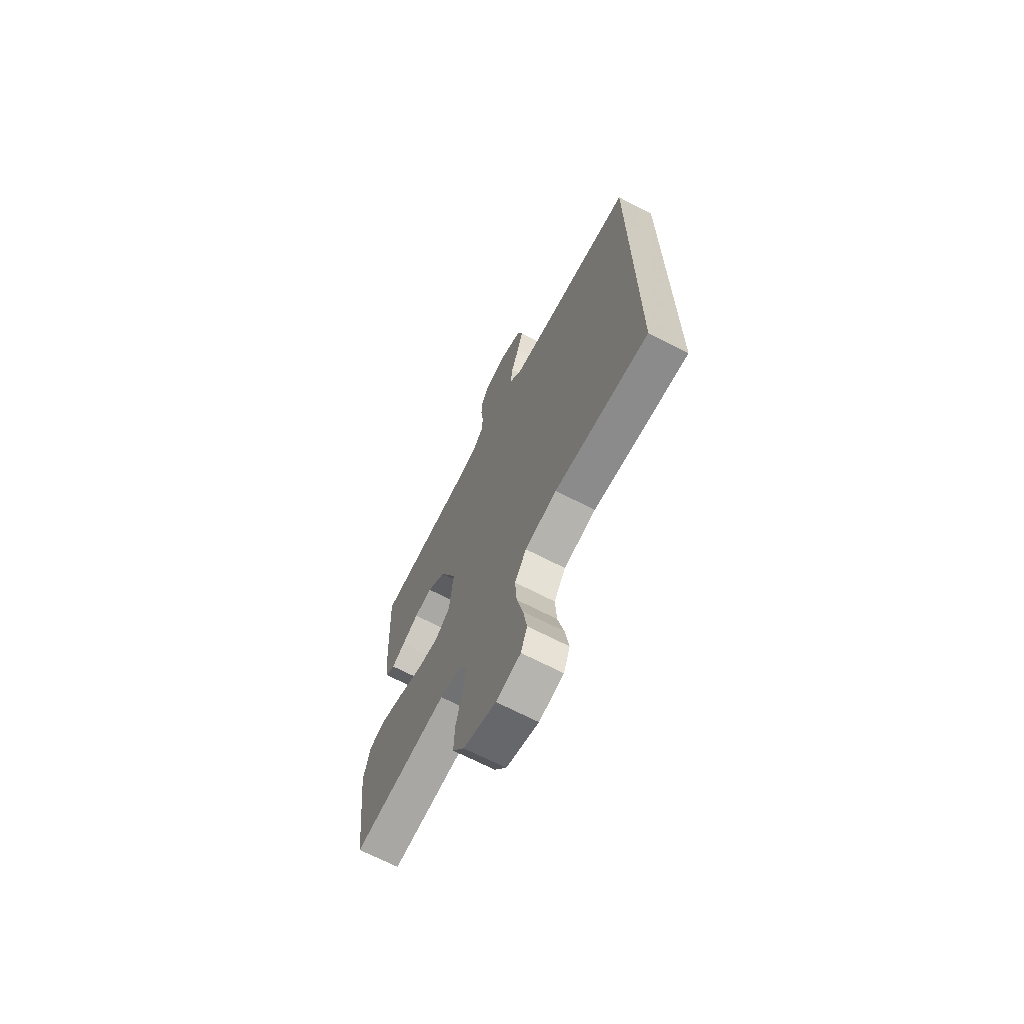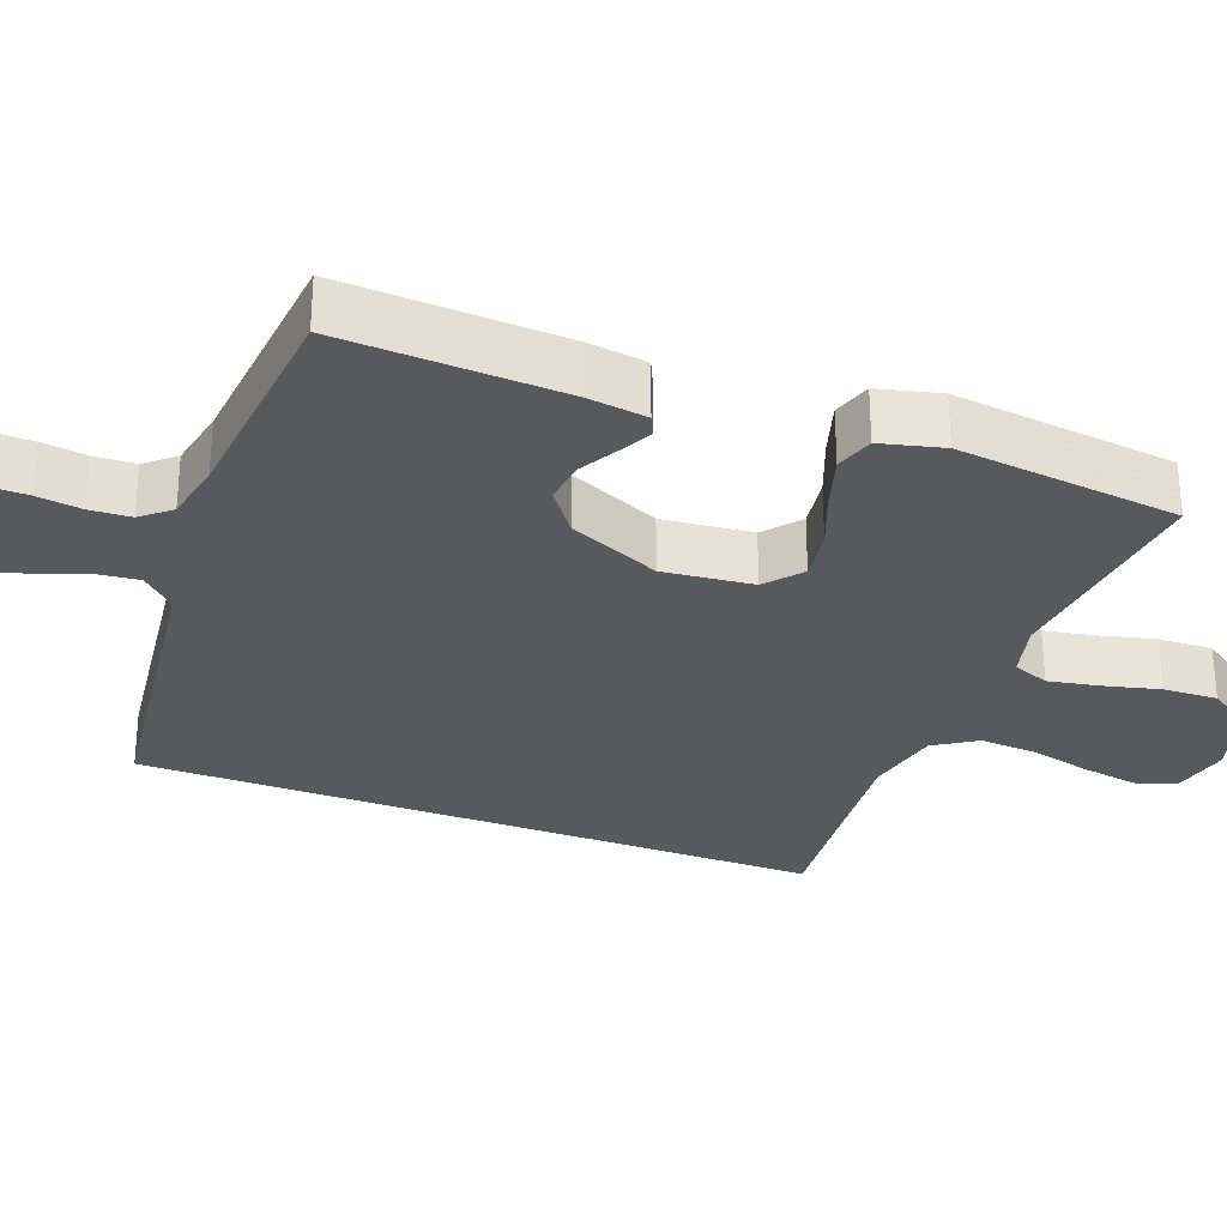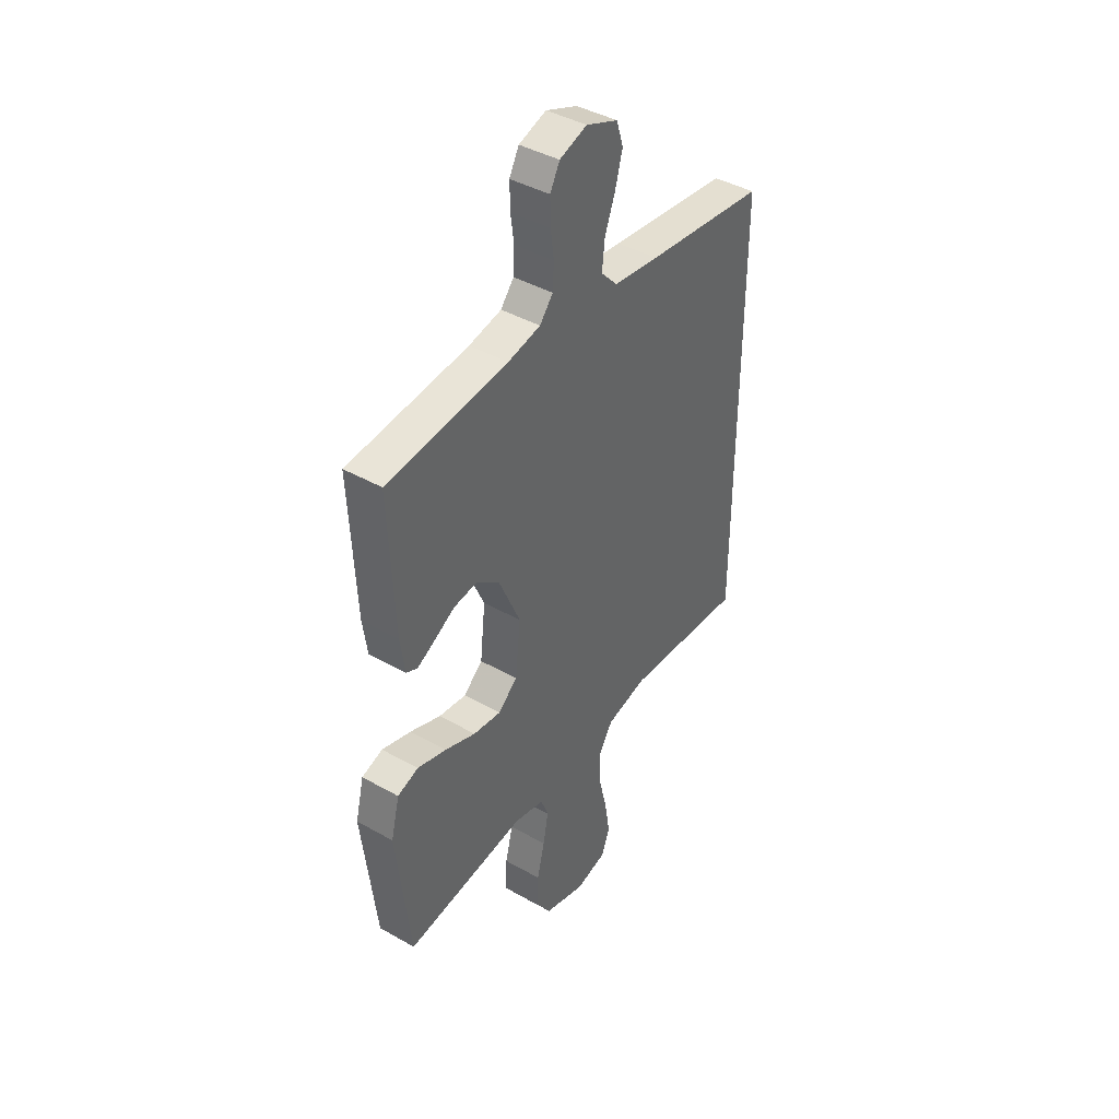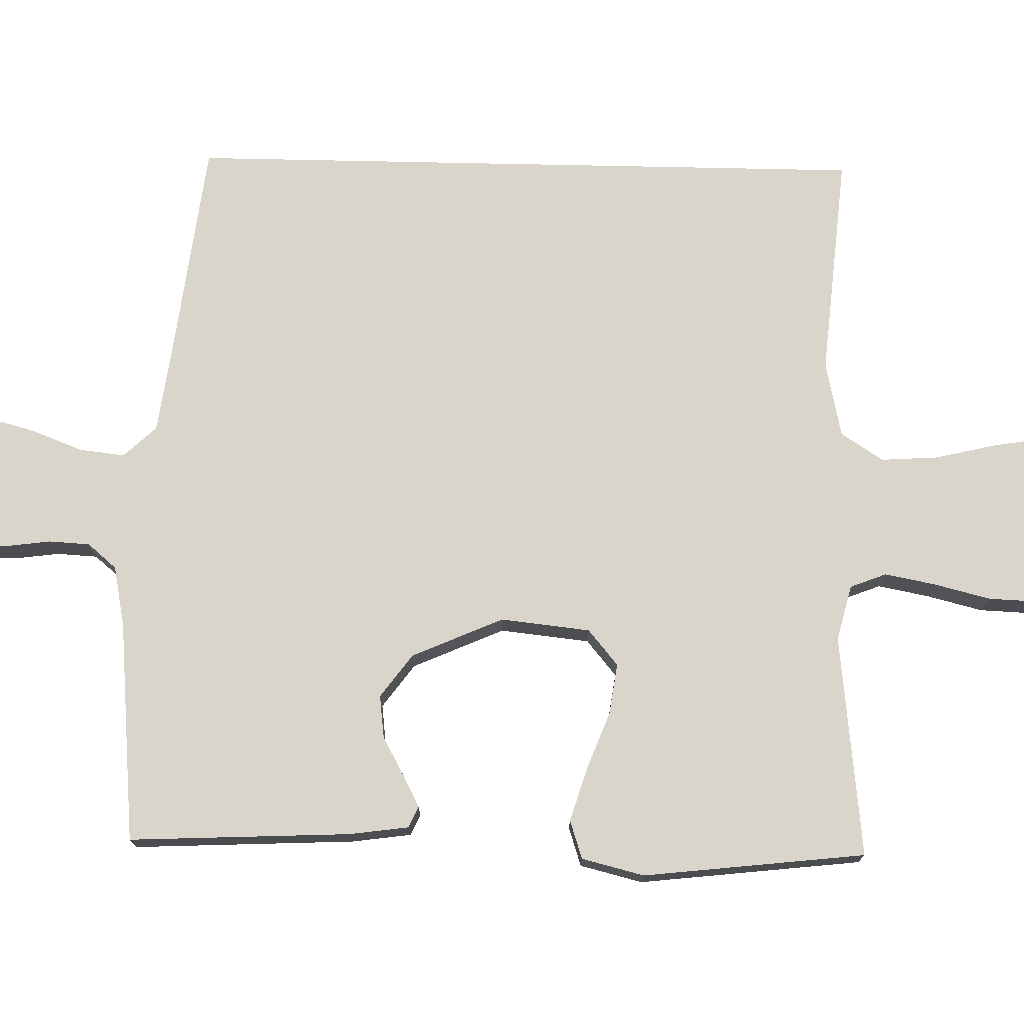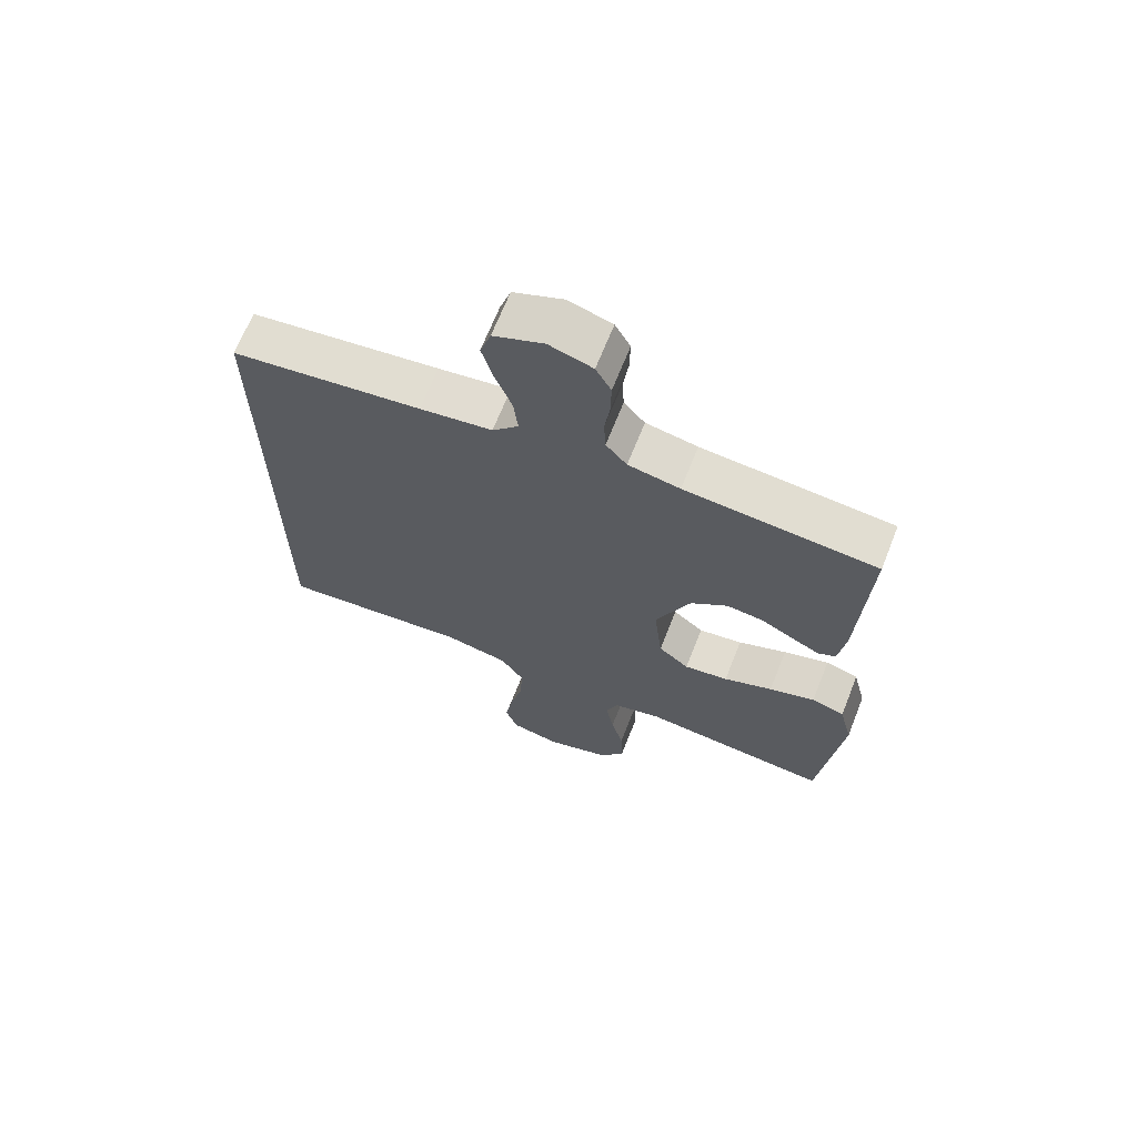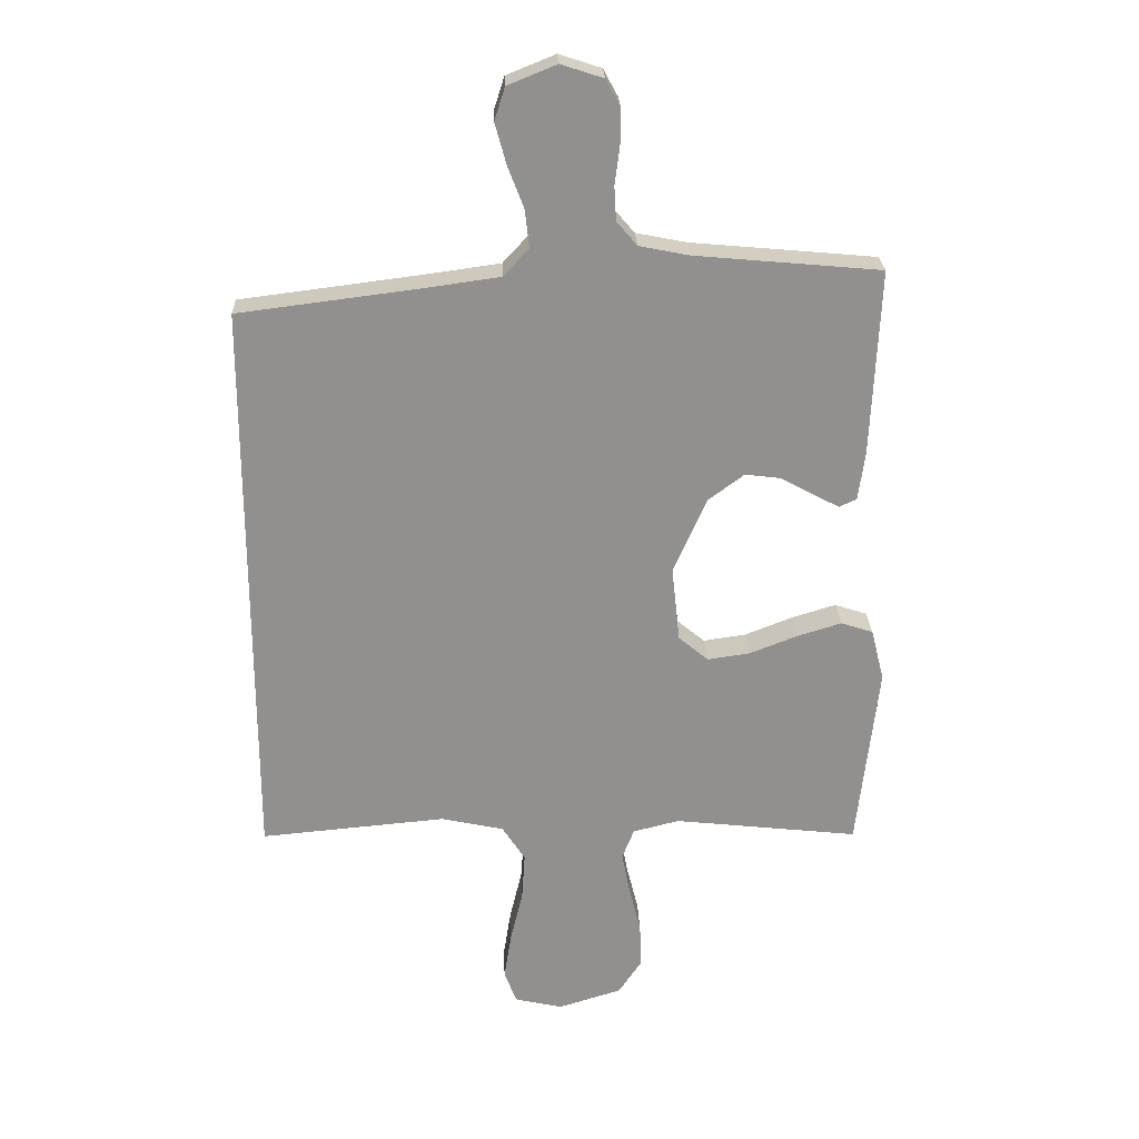
<metadata>
{"format":"obj","ext":"obj","renderer":"f3d","projection":"perspective","resolution":1024,"background":"white","views":[{"elev":-68.7,"azim":-117.4,"up":"+Z"},{"elev":-29.8,"azim":69.2,"up":"+Y"},{"elev":42.0,"azim":124.2,"up":"+Z"},{"elev":74.7,"azim":91.2,"up":"+Y"},{"elev":67.7,"azim":21.6,"up":"+Z"},{"elev":24.5,"azim":-2.2,"up":"+Z"}]}
</metadata>
<code>
v 0.5 0.07 -0.5
v 0.2 0.07 -0.467
v 0.125 0.07 -0.486
v 0.106 0.07 -0.535
v 0.119 0.07 -0.603
v 0.138 0.07 -0.679
v 0.141 0.07 -0.752
v 0.103 0.07 -0.809
v 0 0.07 -0.841
v -0.078 0.07 -0.823
v -0.098 0.07 -0.77
v -0.086 0.07 -0.694
v -0.066 0.07 -0.61
v -0.061 0.07 -0.533
v -0.098 0.07 -0.476
v -0.2 0.07 -0.454
v -0.5 0.07 -0.481
v -0.5 0.07 0.443
v -0.2 0.07 0.481
v -0.086 0.07 0.497
v -0.045 0.07 0.541
v -0.052 0.07 0.602
v -0.078 0.07 0.67
v -0.096 0.07 0.735
v -0.079 0.07 0.788
v 0 0.07 0.82
v 0.068 0.07 0.798
v 0.092 0.07 0.754
v 0.091 0.07 0.697
v 0.083 0.07 0.637
v 0.086 0.07 0.582
v 0.119 0.07 0.543
v 0.2 0.07 0.527
v 0.5 0.07 0.5
v 0.486 0.07 0.2
v 0.475 0.07 0.121
v 0.447 0.07 0.108
v 0.404 0.07 0.13
v 0.352 0.07 0.159
v 0.294 0.07 0.166
v 0.236 0.07 0.123
v 0.182 0.07 0
v 0.195 0.07 -0.121
v 0.243 0.07 -0.161
v 0.312 0.07 -0.151
v 0.389 0.07 -0.121
v 0.461 0.07 -0.099
v 0.513 0.07 -0.116
v 0.534 0.07 -0.2
v 0.5 0 -0.5
v 0.2 0 -0.467
v 0.125 0 -0.486
v 0.106 0 -0.535
v 0.119 0 -0.603
v 0.138 0 -0.679
v 0.141 0 -0.752
v 0.103 0 -0.809
v 0 0 -0.841
v -0.078 0 -0.823
v -0.098 0 -0.77
v -0.086 0 -0.694
v -0.066 0 -0.61
v -0.061 0 -0.533
v -0.098 0 -0.476
v -0.2 0 -0.454
v -0.5 0 -0.481
v -0.5 0 0.443
v -0.2 0 0.481
v -0.086 0 0.497
v -0.045 0 0.541
v -0.052 0 0.602
v -0.078 0 0.67
v -0.096 0 0.735
v -0.079 0 0.788
v 0 0 0.82
v 0.068 0 0.798
v 0.092 0 0.754
v 0.091 0 0.697
v 0.083 0 0.637
v 0.086 0 0.582
v 0.119 0 0.543
v 0.2 0 0.527
v 0.5 0 0.5
v 0.486 0 0.2
v 0.475 0 0.121
v 0.447 0 0.108
v 0.404 0 0.13
v 0.352 0 0.159
v 0.294 0 0.166
v 0.236 0 0.123
v 0.182 0 0
v 0.195 0 -0.121
v 0.243 0 -0.161
v 0.312 0 -0.151
v 0.389 0 -0.121
v 0.461 0 -0.099
v 0.513 0 -0.116
v 0.534 0 -0.2
f 49 1 2
f 48 49 2
f 47 48 2
f 46 47 2
f 45 46 2
f 44 45 2 3
f 43 44 3 4
f 42 43 4
f 37 38 39
f 36 37 39
f 35 36 39
f 34 35 39
f 33 34 39
f 32 33 39 40
f 31 32 40 41
f 28 29 30
f 27 28 30
f 26 27 30
f 25 26 30
f 24 25 30
f 23 24 30
f 22 23 30
f 21 22 30 31
f 31 41 42
f 21 31 42
f 20 21 42
f 16 17 18 19
f 19 20 42
f 16 19 42
f 15 16 42
f 11 12 13
f 10 11 13
f 9 10 13
f 8 9 13
f 7 8 13
f 6 7 13
f 5 6 13
f 4 5 13 14
f 4 14 15 42
f 51 50 98
f 51 98 97
f 51 97 96
f 51 96 95
f 51 95 94
f 52 51 94 93
f 53 52 93 92
f 53 92 91
f 88 87 86
f 88 86 85
f 88 85 84
f 88 84 83
f 88 83 82
f 89 88 82 81
f 90 89 81 80
f 79 78 77
f 79 77 76
f 79 76 75
f 79 75 74
f 79 74 73
f 79 73 72
f 79 72 71
f 80 79 71 70
f 91 90 80
f 91 80 70
f 91 70 69
f 68 67 66 65
f 91 69 68
f 91 68 65
f 91 65 64
f 62 61 60
f 62 60 59
f 62 59 58
f 62 58 57
f 62 57 56
f 62 56 55
f 62 55 54
f 63 62 54 53
f 91 64 63 53
f 1 50 51 2
f 2 51 52 3
f 3 52 53 4
f 4 53 54 5
f 5 54 55 6
f 6 55 56 7
f 7 56 57 8
f 8 57 58 9
f 9 58 59 10
f 10 59 60 11
f 11 60 61 12
f 12 61 62 13
f 13 62 63 14
f 14 63 64 15
f 15 64 65 16
f 16 65 66 17
f 17 66 67 18
f 18 67 68 19
f 19 68 69 20
f 20 69 70 21
f 21 70 71 22
f 22 71 72 23
f 23 72 73 24
f 24 73 74 25
f 25 74 75 26
f 26 75 76 27
f 27 76 77 28
f 28 77 78 29
f 29 78 79 30
f 30 79 80 31
f 31 80 81 32
f 32 81 82 33
f 33 82 83 34
f 34 83 84 35
f 35 84 85 36
f 36 85 86 37
f 37 86 87 38
f 38 87 88 39
f 39 88 89 40
f 40 89 90 41
f 41 90 91 42
f 42 91 92 43
f 43 92 93 44
f 44 93 94 45
f 45 94 95 46
f 46 95 96 47
f 47 96 97 48
f 48 97 98 49
f 49 98 50 1

</code>
